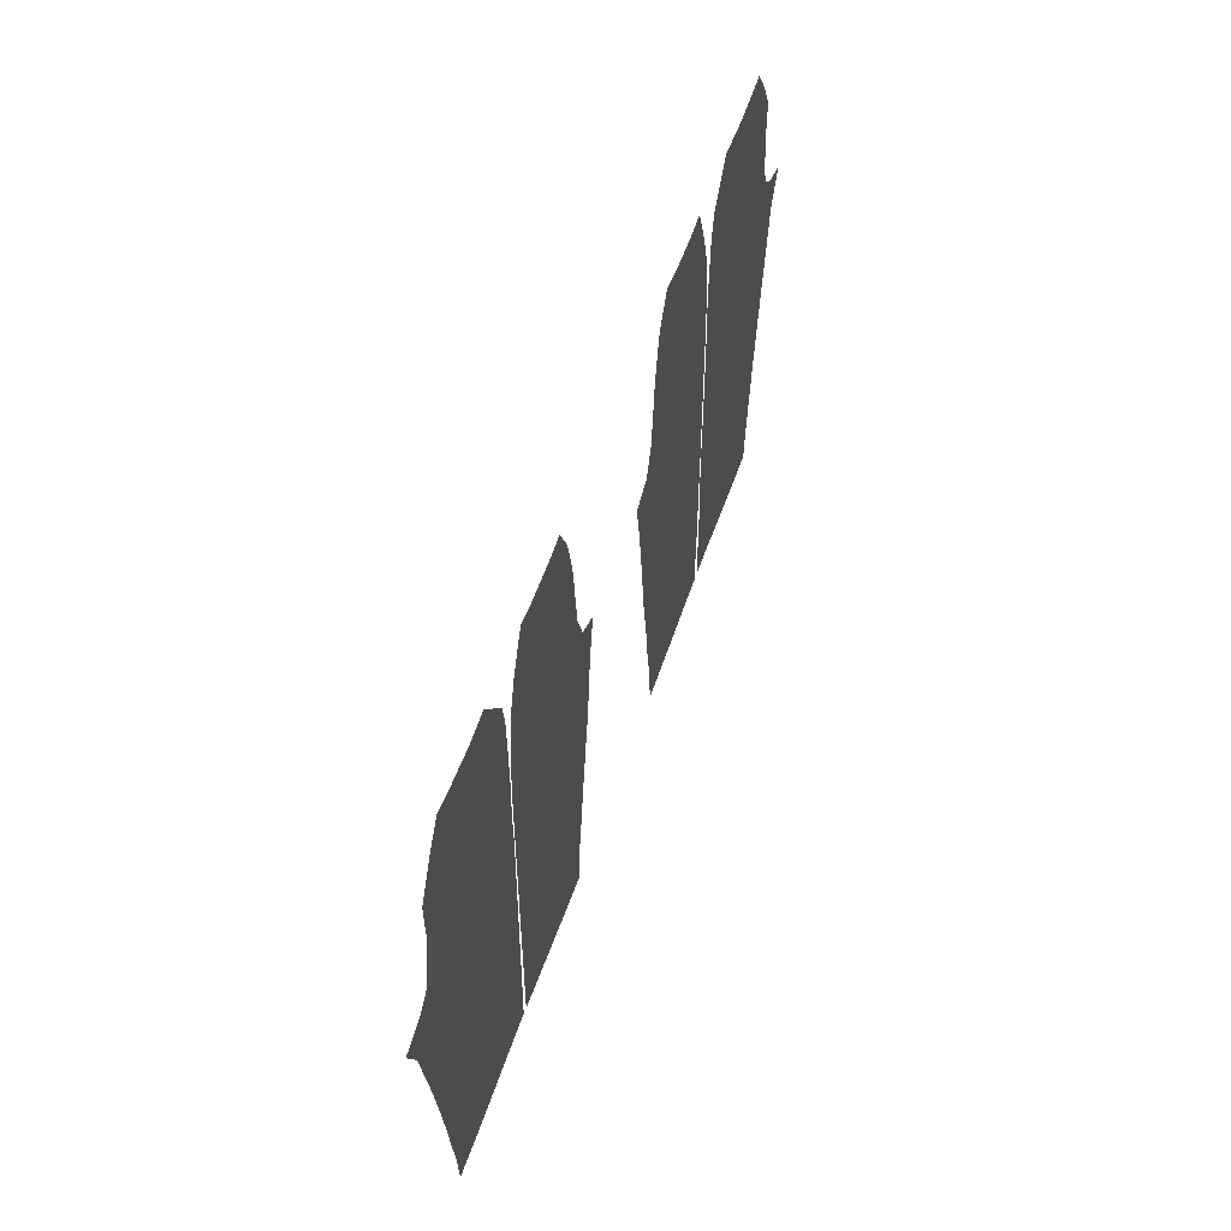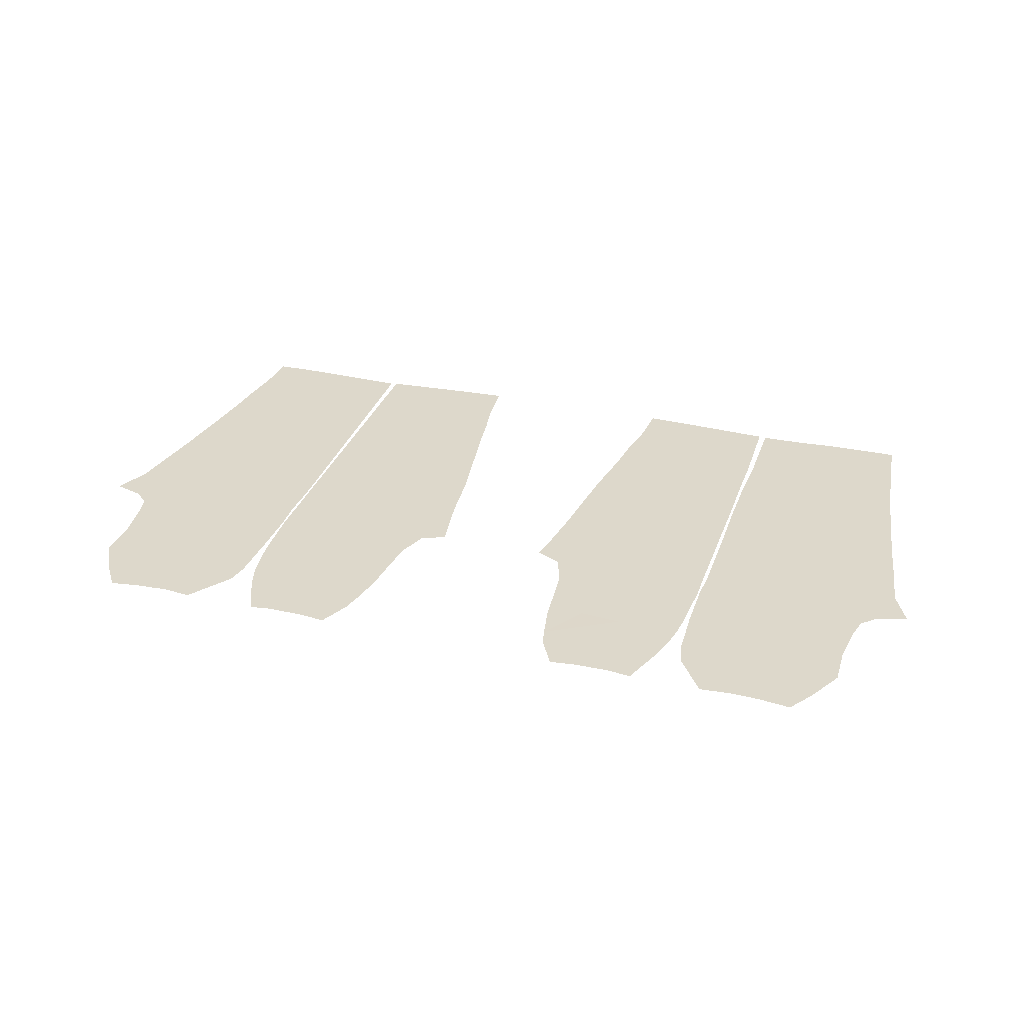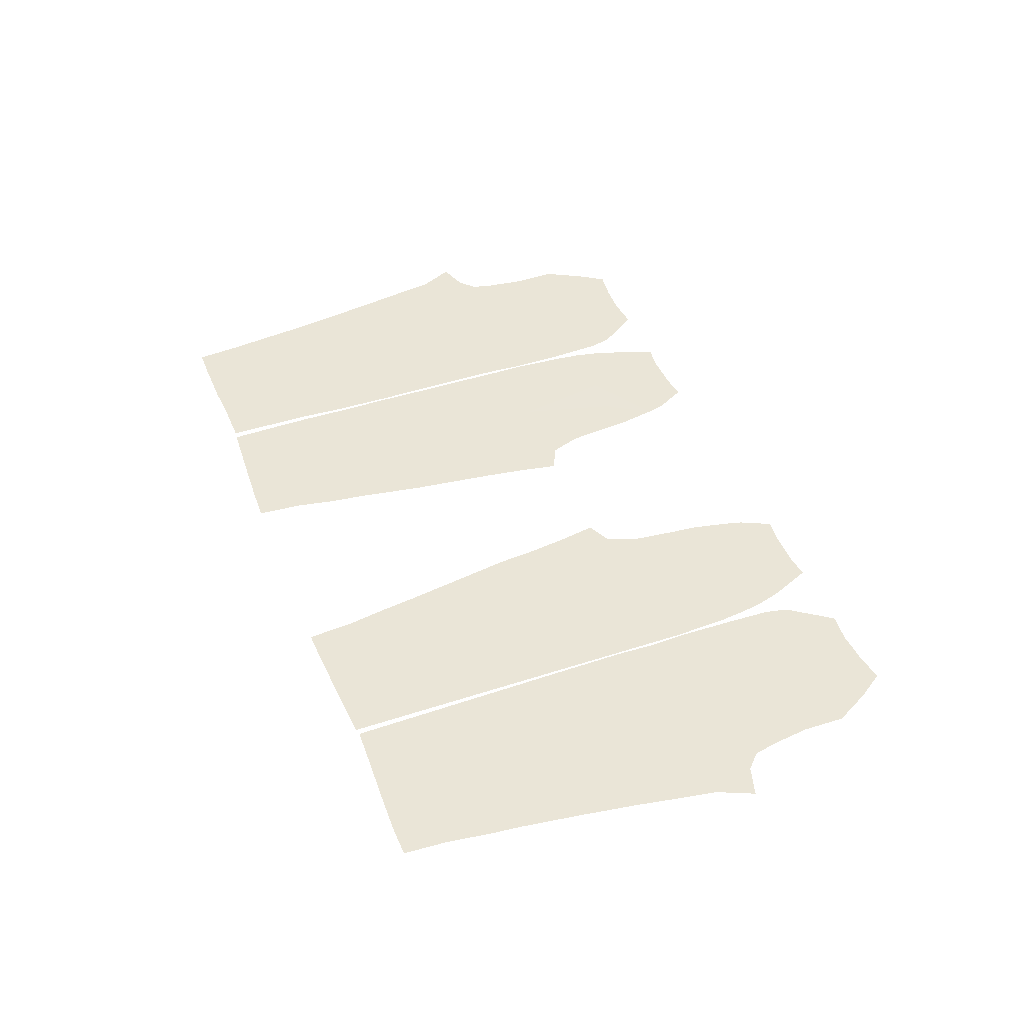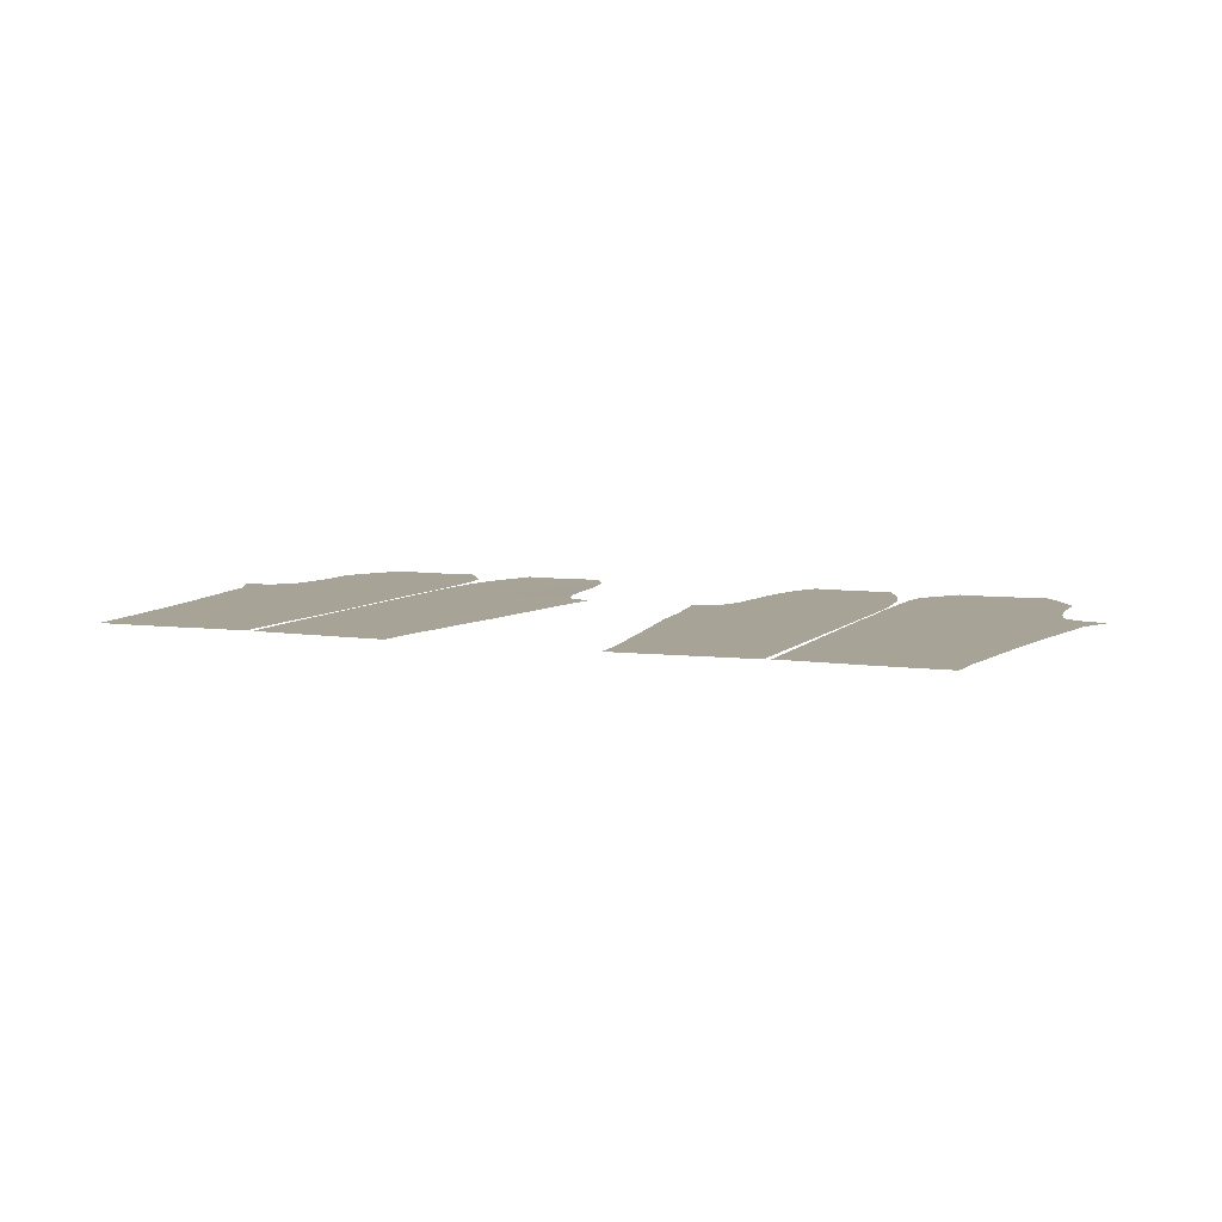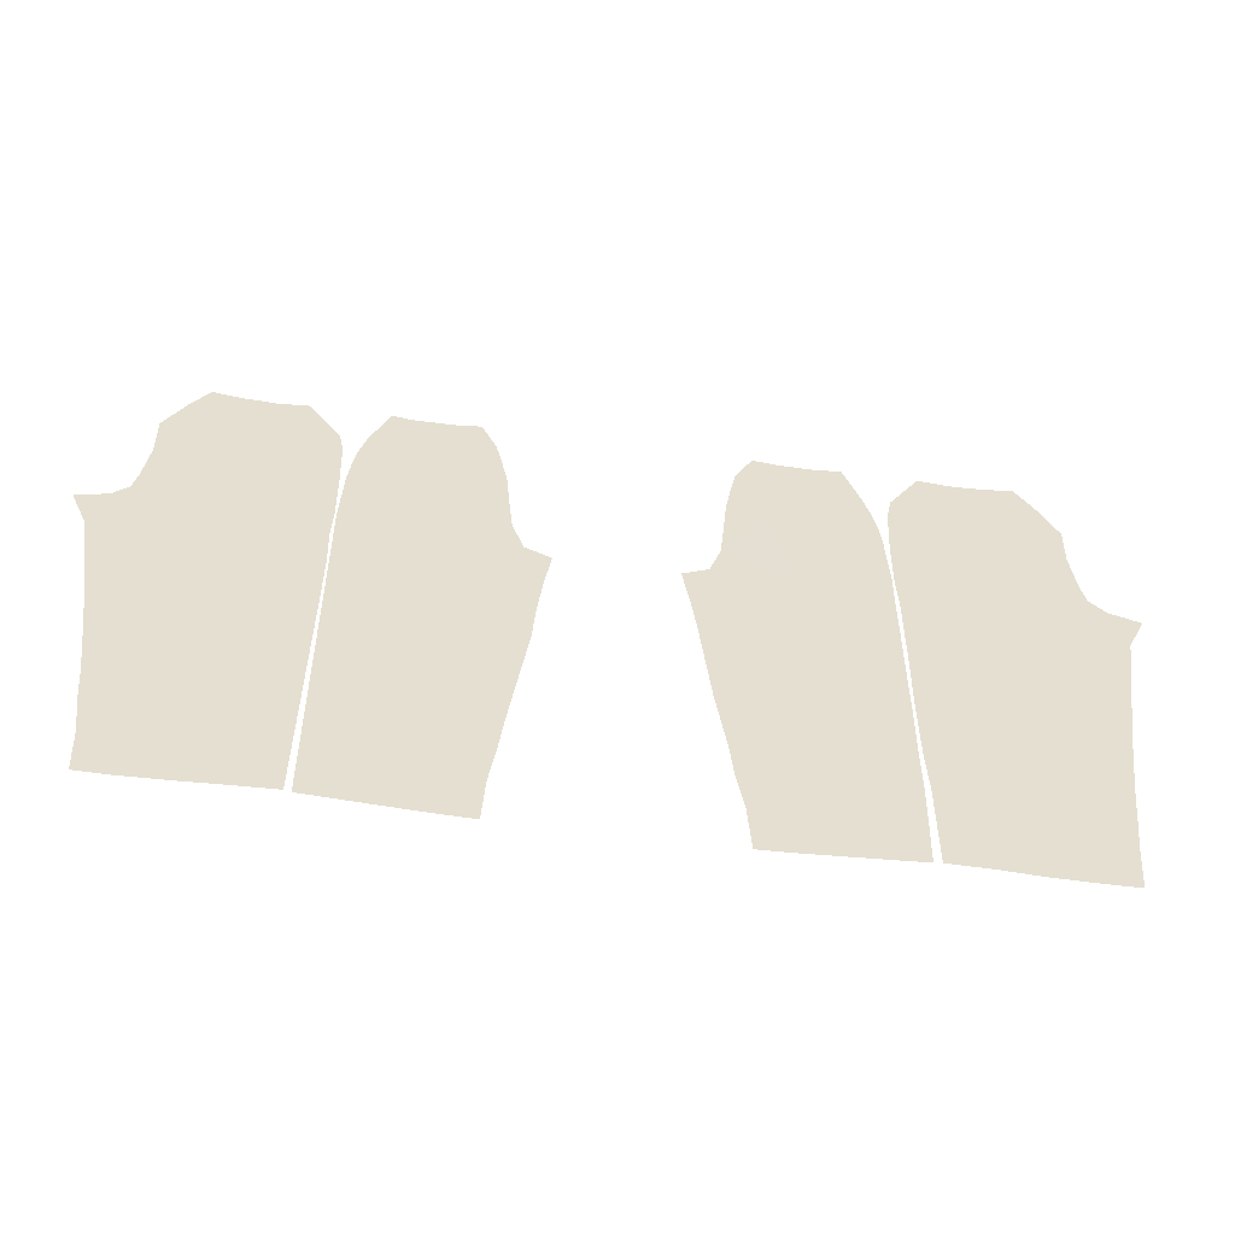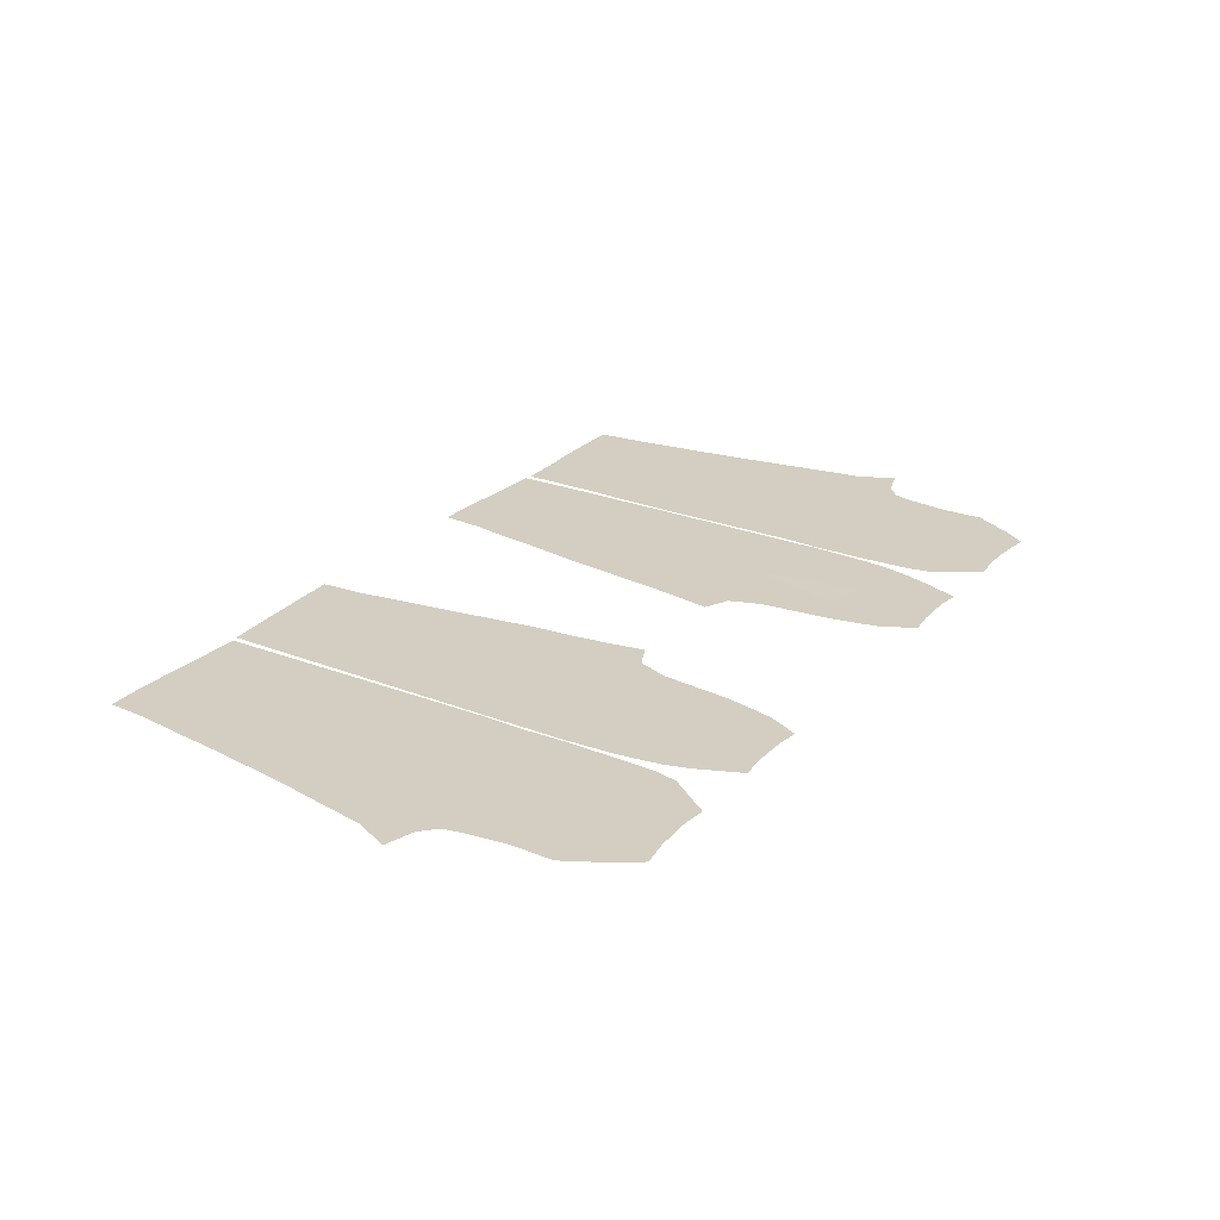
<metadata>
{"format":"obj","ext":"obj","renderer":"f3d","projection":"perspective","resolution":1024,"background":"white","views":[{"elev":55.0,"azim":108.6,"up":"+Y"},{"elev":31.2,"azim":-162.6,"up":"+Z"},{"elev":44.4,"azim":69.0,"up":"+Z"},{"elev":6.7,"azim":22.2,"up":"+Z"},{"elev":-53.8,"azim":171.7,"up":"+Y"},{"elev":25.3,"azim":122.6,"up":"+Z"}]}
</metadata>
<code>
v 0.4618 0.209 -0.000131
v 0.3833 0.1265 -0.000131
v 0.4618 0.1278 -0.000131
v 0.708 1.018 -0.000131
v 0.6787 1.072 -0.000122
v 0.6364 1.067 -0.000122
v 0.5026 0.9955 -0.000131
v 0.5728 1.066 -0.000122
v 0.5307 1.071 -0.000122
v 0.6039 1.066 -0.000122
v 0.5925 0.9117 -0.000131
v 0.489 0.9505 -0.000131
v 0.3218 0.1226 -0.000131
v 0.3449 0.223 -0.000131
v 0.238 0.1216 -0.000131
v 0.1791 0.1999 -0.000131
v 0.1859 0.1221 -0.000131
v 0.7156 0.9851 -0.000131
v 0.4819 0.9138 -0.000131
v 1.195 1.067 -0.000122
v 1.208 0.9123 -0.000131
v 1.23 1.067 -0.000122
v 1.162 1.068 -0.000122
v 1.121 1.073 -0.000122
v 1.095 1.019 -0.000131
v 1.087 0.9849 -0.000131
v 1.479 0.1229 -0.000131
v 1.454 0.223 -0.000131
v 1.417 0.126 -0.000131
v 1.339 0.1287 -0.000131
v 1.338 0.2079 -0.000131
v 1.562 0.1205 -0.000131
v 1.62 0.1996 -0.000131
v 1.312 0.9504 -0.000131
v 1.299 0.9955 -0.000131
v 1.056 0.3221 -0.000131
v 1.064 0.2626 -0.000131
v 1.193 0.3244 -0.000131
v 1.63 0.2744 -0.000131
v 1.615 0.1218 -0.000131
v 1.075 0.9261 -0.000131
v 1.136 0.9047 -0.000131
v 0.4656 0.6456 -0.000131
v 0.3588 0.5869 -0.000131
v 0.4656 0.5631 -0.000131
v 1.267 1.072 -0.000122
v 1.486 0.3138 -0.000131
v 0.1701 0.2746 -0.000131
v 0.4618 0.279 -0.000131
v 0.3136 0.3134 -0.000131
v 0.164 0.3285 -0.000131
v 0.6651 0.9053 -0.000335
v 0.7388 0.8015 -0.000131
v 0.7313 0.8754 -0.000131
v 0.7266 0.925 -0.000131
v 0.4721 0.7745 -0.000131
v 0.6224 0.7408 -0.000131
v 0.4669 0.4632 -0.000131
v 0.1489 0.4367 -0.000131
v 0.758 0.7476 -0.000131
v 0.6244 0.5948 -0.000131
v 0.7906 0.662 -0.000131
v 0.8022 0.7269 -0.000131
v 0.4728 0.7192 -0.000131
v 1.318 0.9134 -0.000131
v 1.323 0.8716 -0.000131
v 1.179 0.741 -0.000131
v 1.062 0.8016 -0.000131
v 1.635 0.3284 -0.000131
v 1.439 0.5876 -0.000131
v 1.65 0.4368 -0.000131
v 1.556 0.59 -0.000131
v 1.337 0.2803 -0.000131
v 1.334 0.4621 -0.000131
v 1.333 0.5634 -0.000131
v 1.043 0.7473 -0.000131
v 0.1335 0.5362 -0.000131
v 1.328 0.774 -0.000131
v 1.177 0.5951 -0.000131
v 1.01 0.6633 -0.000131
v 1.019 0.5916 -0.000131
v 0.999 0.7272 -0.000131
v 1.333 0.8676 -0.000131
v 1.44 0.7231 -0.000131
v 1.474 0.8314 -0.000131
v 1.665 0.5365 -0.000131
v 0.4715 0.2793 -0.000131
v 0.6069 0.3242 -0.000131
v 0.4721 0.3509 -0.000131
v 1.336 0.3519 -0.000131
v 0.7805 0.5911 -0.000131
v 0.4656 0.353 -0.000131
v 0.1237 0.5935 -0.000131
v 1.63 0.8207 -0.000131
v 1.546 0.7852 -0.000131
v 0.468 0.8671 -0.000131
v 0.325 0.8311 -0.000131
v 0.3598 0.7239 -0.000131
v 1.334 0.719 -0.000131
v 1.07 0.8769 -0.000131
v 0.4774 0.8727 -0.000131
v 0.2055 0.7242 -0.000131
v 0.1612 0.7833 -0.000131
v 0.4655 0.7176 -0.000131
v 0.7728 0.5262 -0.000131
v 0.7623 0.436 -0.000131
v 0.08132 0.7411 -0.000131
v 0.1112 0.6783 -0.000131
v 0.1341 0.7578 -0.000131
v 0.1701 0.8211 -0.000131
v 0.4688 0.7723 -0.000131
v 0.7376 0.263 -0.000131
v 0.7441 0.3218 -0.000131
v 0.4655 0.9129 -0.000131
v 0.4721 0.5568 -0.000131
v 0.4715 0.4598 -0.000131
v 1.328 0.6486 -0.000131
v 1.328 0.5559 -0.000131
v 1.076 0.1923 -0.000131
v 1.332 0.6484 -0.000131
v 1.328 0.4601 -0.000131
v 1.025 0.5246 -0.000131
v 1.039 0.4364 -0.000131
v 1.328 0.7198 -0.000131
v 0.4728 0.2083 -0.000131
v 1.48 0.9408 -0.000131
v 1.334 0.9135 -0.000131
v 1.328 0.3506 -0.000131
v 1.331 0.7736 -0.000131
v 0.7249 0.1927 -0.000131
v 0.3192 0.9411 -0.000131
v 0.1787 0.8919 -0.000131
v 0.3253 1.068 -0.000122
v 0.2936 1.07 -0.000122
v 0.3515 1.067 -0.000122
v 0.4638 0.9549 -0.000131
v 0.5945 0.119 -0.000131
v 0.5251 0.1232 -0.000131
v 0.4749 0.1262 -0.000131
v 0.455 0.9968 -0.000131
v 0.2124 1.031 -0.000131
v 0.177 0.9652 -0.000131
v 0.2428 1.076 -0.000122
v 0.6634 0.1153 -0.000131
v 0.7192 0.1134 -0.000131
v 0.4043 1.072 -0.000122
v 1.328 0.2796 -0.000131
v 1.328 0.2079 -0.000131
v 1.206 0.1185 -0.000131
v 1.335 0.9548 -0.000131
v 1.45 1.066 -0.000122
v 1.343 0.9949 -0.000131
v 1.505 1.069 -0.000122
v 1.477 1.068 -0.000122
v 1.398 1.071 -0.000122
v 1.587 1.03 -0.000131
v 1.275 0.1227 -0.000131
v 1.328 0.1257 -0.000131
v 1.081 0.1129 -0.000131
v 1.137 0.1147 -0.000131
v 1.555 1.077 -0.000122
v 1.676 0.594 -0.000131
v 1.69 0.678 -0.000131
v 1.592 0.7262 -0.000131
v 1.665 0.7577 -0.000131
v 1.718 0.7418 -0.000131
v 1.639 0.7829 -0.000131
v 1.622 0.9656 -0.000131
v 1.621 0.8913 -0.000131
v 0.4721 0.6488 -0.000131
f 1 2 3
f 4 5 6
f 7 8 9
f 6 10 11
f 12 11 8
f 13 14 15
f 16 17 15
f 14 13 2
f 18 6 11
f 18 4 6
f 12 19 11
f 14 2 1
f 7 12 8
f 16 15 14
f 20 21 22
f 23 24 25
f 23 26 21
f 27 28 29
f 30 29 31
f 28 32 33
f 22 34 35
f 25 26 23
f 22 21 34
f 36 37 38
f 33 39 28
f 40 33 32
f 41 42 26
f 43 44 45
f 22 35 46
f 47 28 39
f 48 16 14
f 49 50 14
f 48 50 51
f 52 18 11
f 8 11 10
f 53 54 52
f 54 55 52
f 56 57 11
f 50 58 44
f 44 58 45
f 51 50 59
f 53 57 60
f 57 61 62
f 62 60 57
f 60 62 63
f 53 52 57
f 64 61 57
f 65 21 66
f 67 21 42
f 68 67 42
f 39 69 47
f 70 71 72
f 31 28 73
f 29 28 31
f 74 70 75
f 76 67 68
f 59 44 77
f 21 67 78
f 79 80 81
f 78 66 21
f 80 76 82
f 83 84 85
f 70 47 71
f 72 71 86
f 67 80 79
f 87 88 89
f 74 90 47
f 20 23 21
f 61 91 62
f 84 70 72
f 50 92 58
f 44 93 77
f 14 50 48
f 26 42 21
f 94 85 95
f 49 92 50
f 49 14 1
f 96 97 98
f 70 84 99
f 100 42 41
f 19 101 11
f 98 102 44
f 50 44 59
f 102 98 103
f 104 44 43
f 105 61 106
f 98 44 104
f 102 93 44
f 107 108 109
f 103 98 110
f 109 108 102
f 98 111 96
f 112 113 88
f 97 110 98
f 88 106 61
f 96 114 97
f 105 91 61
f 61 115 116
f 117 79 118
f 89 88 116
f 38 37 119
f 70 120 75
f 79 121 118
f 84 95 85
f 79 122 123
f 79 124 67
f 38 121 79
f 87 125 88
f 85 126 127
f 38 128 121
f 127 83 85
f 36 38 123
f 123 38 79
f 129 99 84
f 88 61 116
f 88 130 112
f 131 132 97
f 110 97 132
f 131 133 134
f 135 131 136
f 130 88 137
f 138 137 125
f 125 139 138
f 88 125 137
f 135 136 140
f 131 141 142
f 134 141 131
f 134 143 141
f 144 145 130
f 140 146 135
f 131 135 133
f 137 144 130
f 147 38 148
f 38 149 148
f 149 38 119
f 150 151 152
f 151 150 126
f 126 153 154
f 152 151 155
f 126 156 153
f 128 38 147
f 149 157 148
f 148 157 158
f 127 126 150
f 119 159 160
f 153 156 161
f 160 149 119
f 162 163 164
f 165 163 166
f 165 164 163
f 167 164 165
f 109 102 103
f 101 56 11
f 167 95 164
f 156 126 168
f 169 85 94
f 126 154 151
f 164 72 162
f 79 117 124
f 122 79 81
f 131 97 114
f 72 86 162
f 90 73 47
f 167 94 95
f 21 65 34
f 169 168 126
f 80 67 76
f 114 136 131
f 73 28 47
f 99 120 70
f 71 47 69
f 28 27 32
f 56 64 57
f 84 83 129
f 106 88 113
f 108 93 102
f 164 95 84
f 104 111 98
f 124 78 67
f 169 126 85
f 170 61 64
f 170 115 61
f 74 47 70
f 68 42 100
f 132 131 142
f 52 11 57
f 164 84 72
f 18 52 55

</code>
